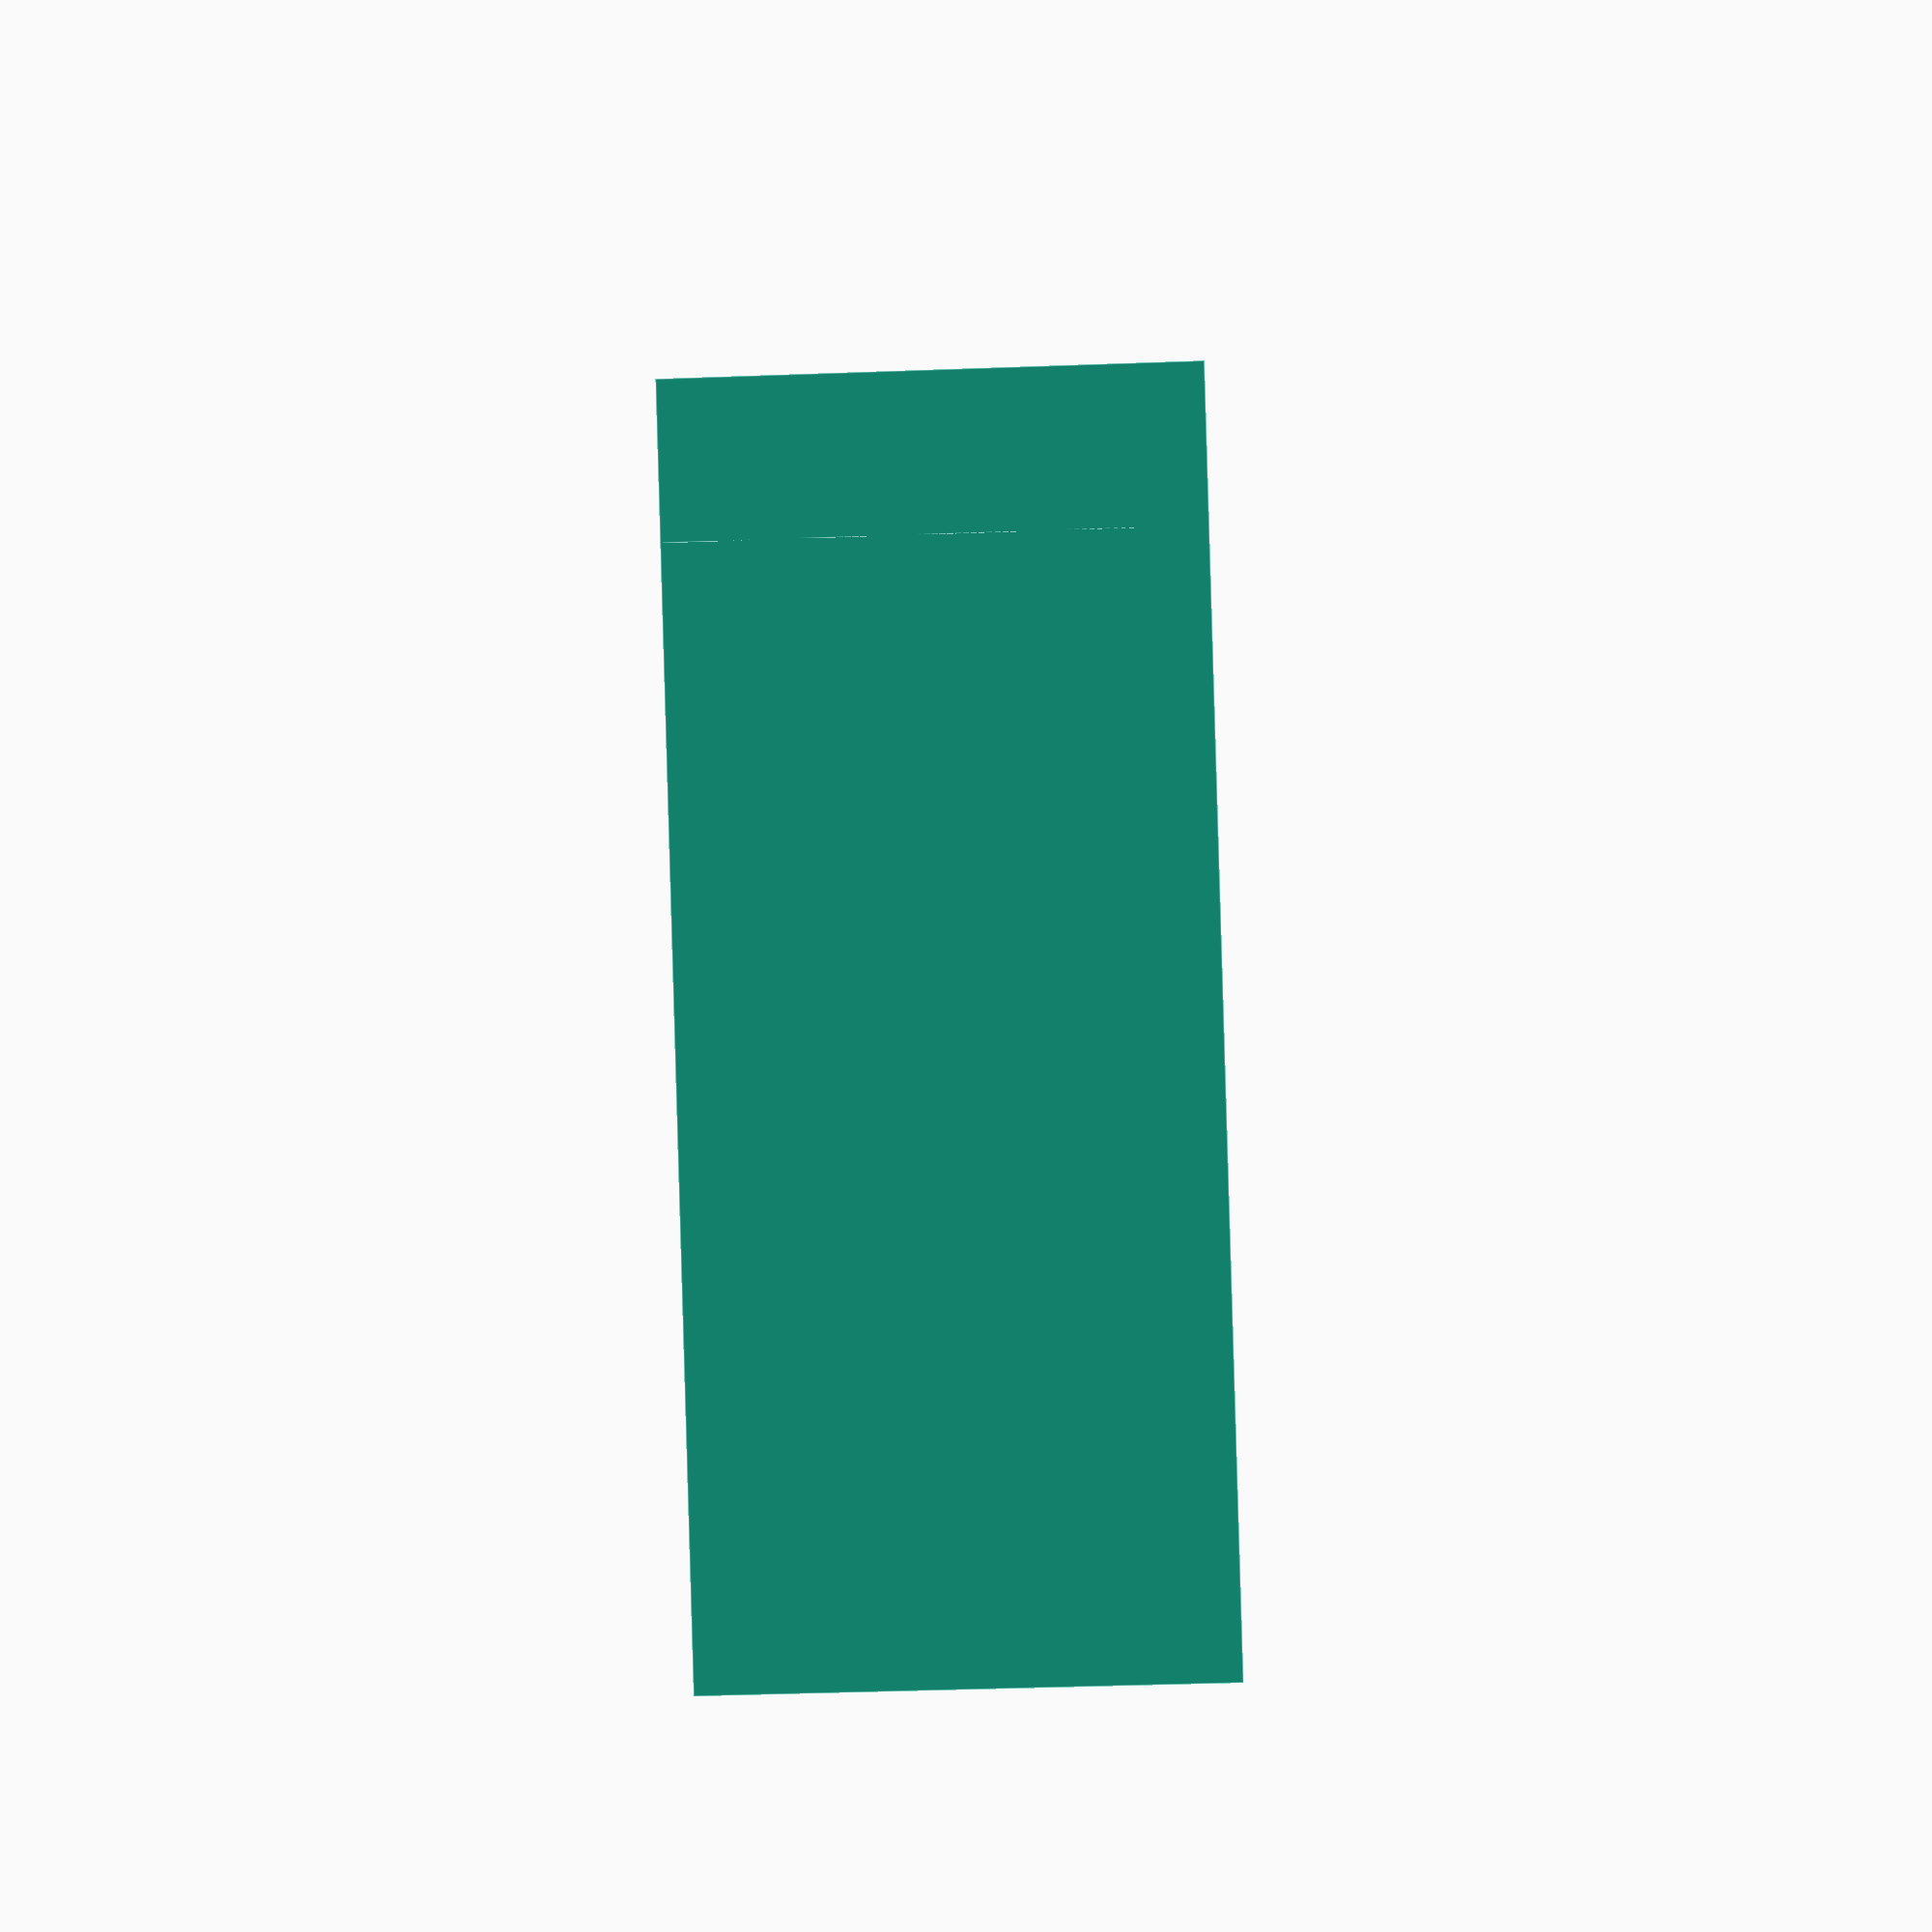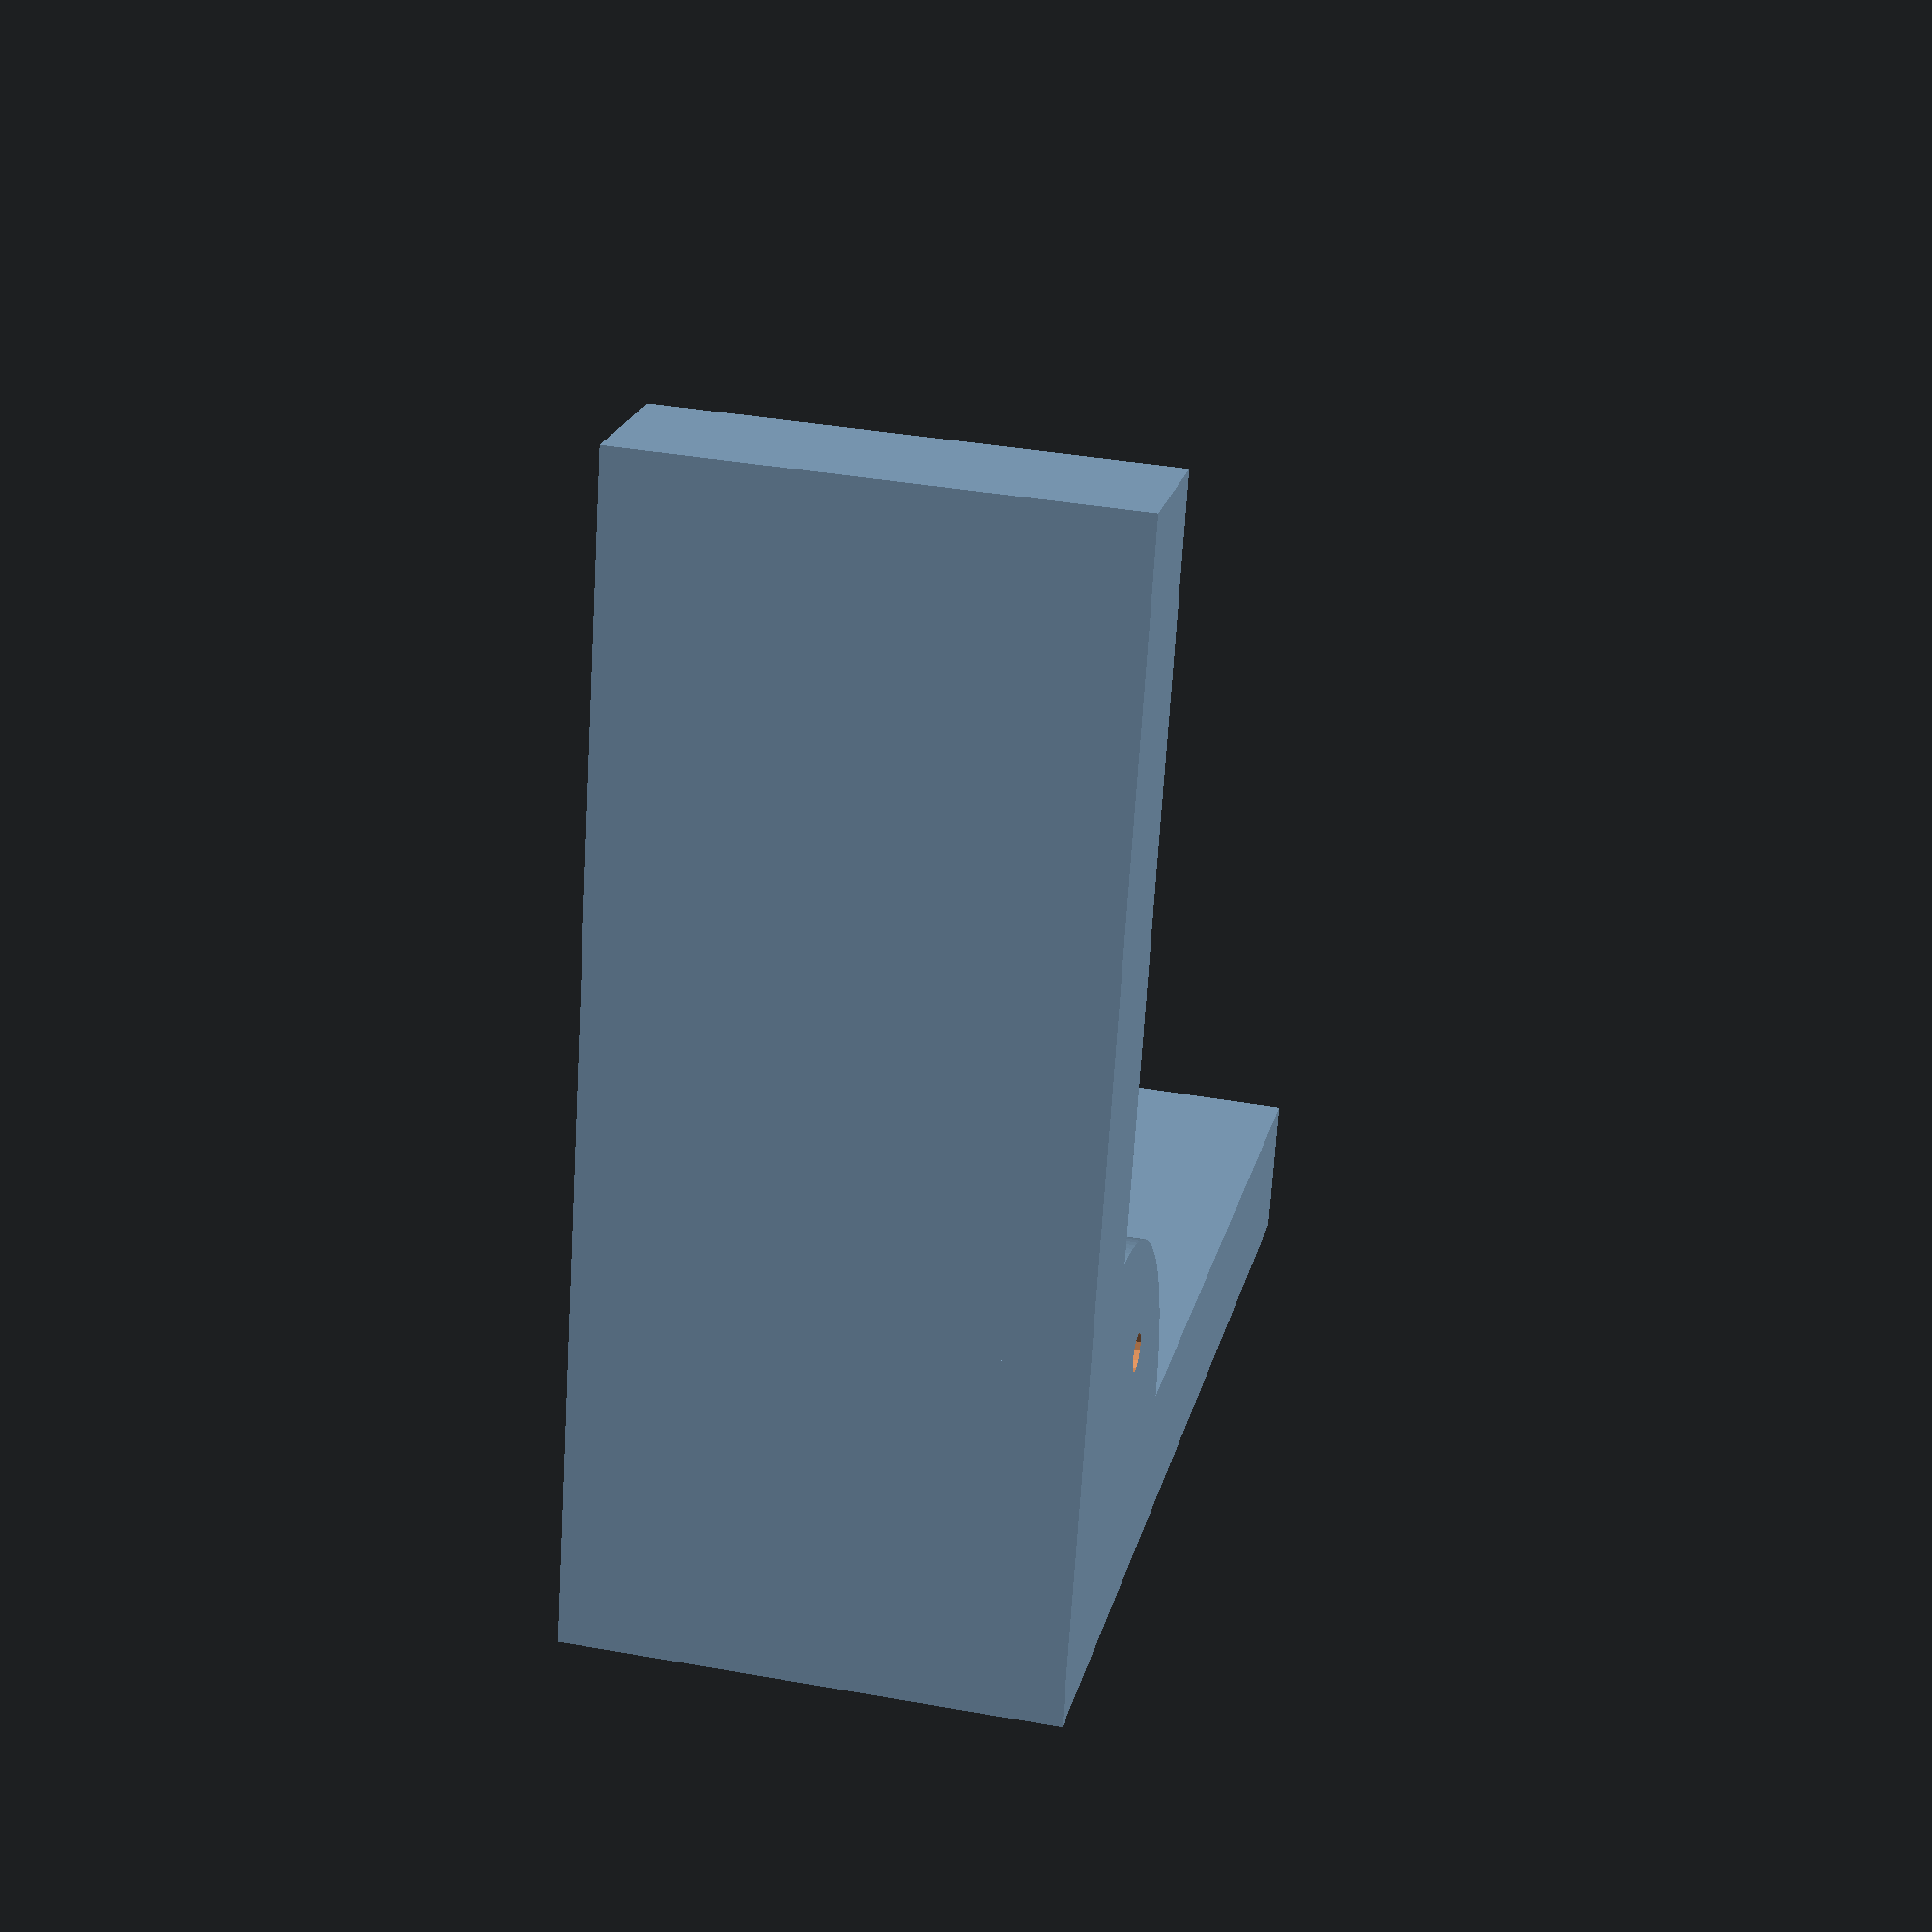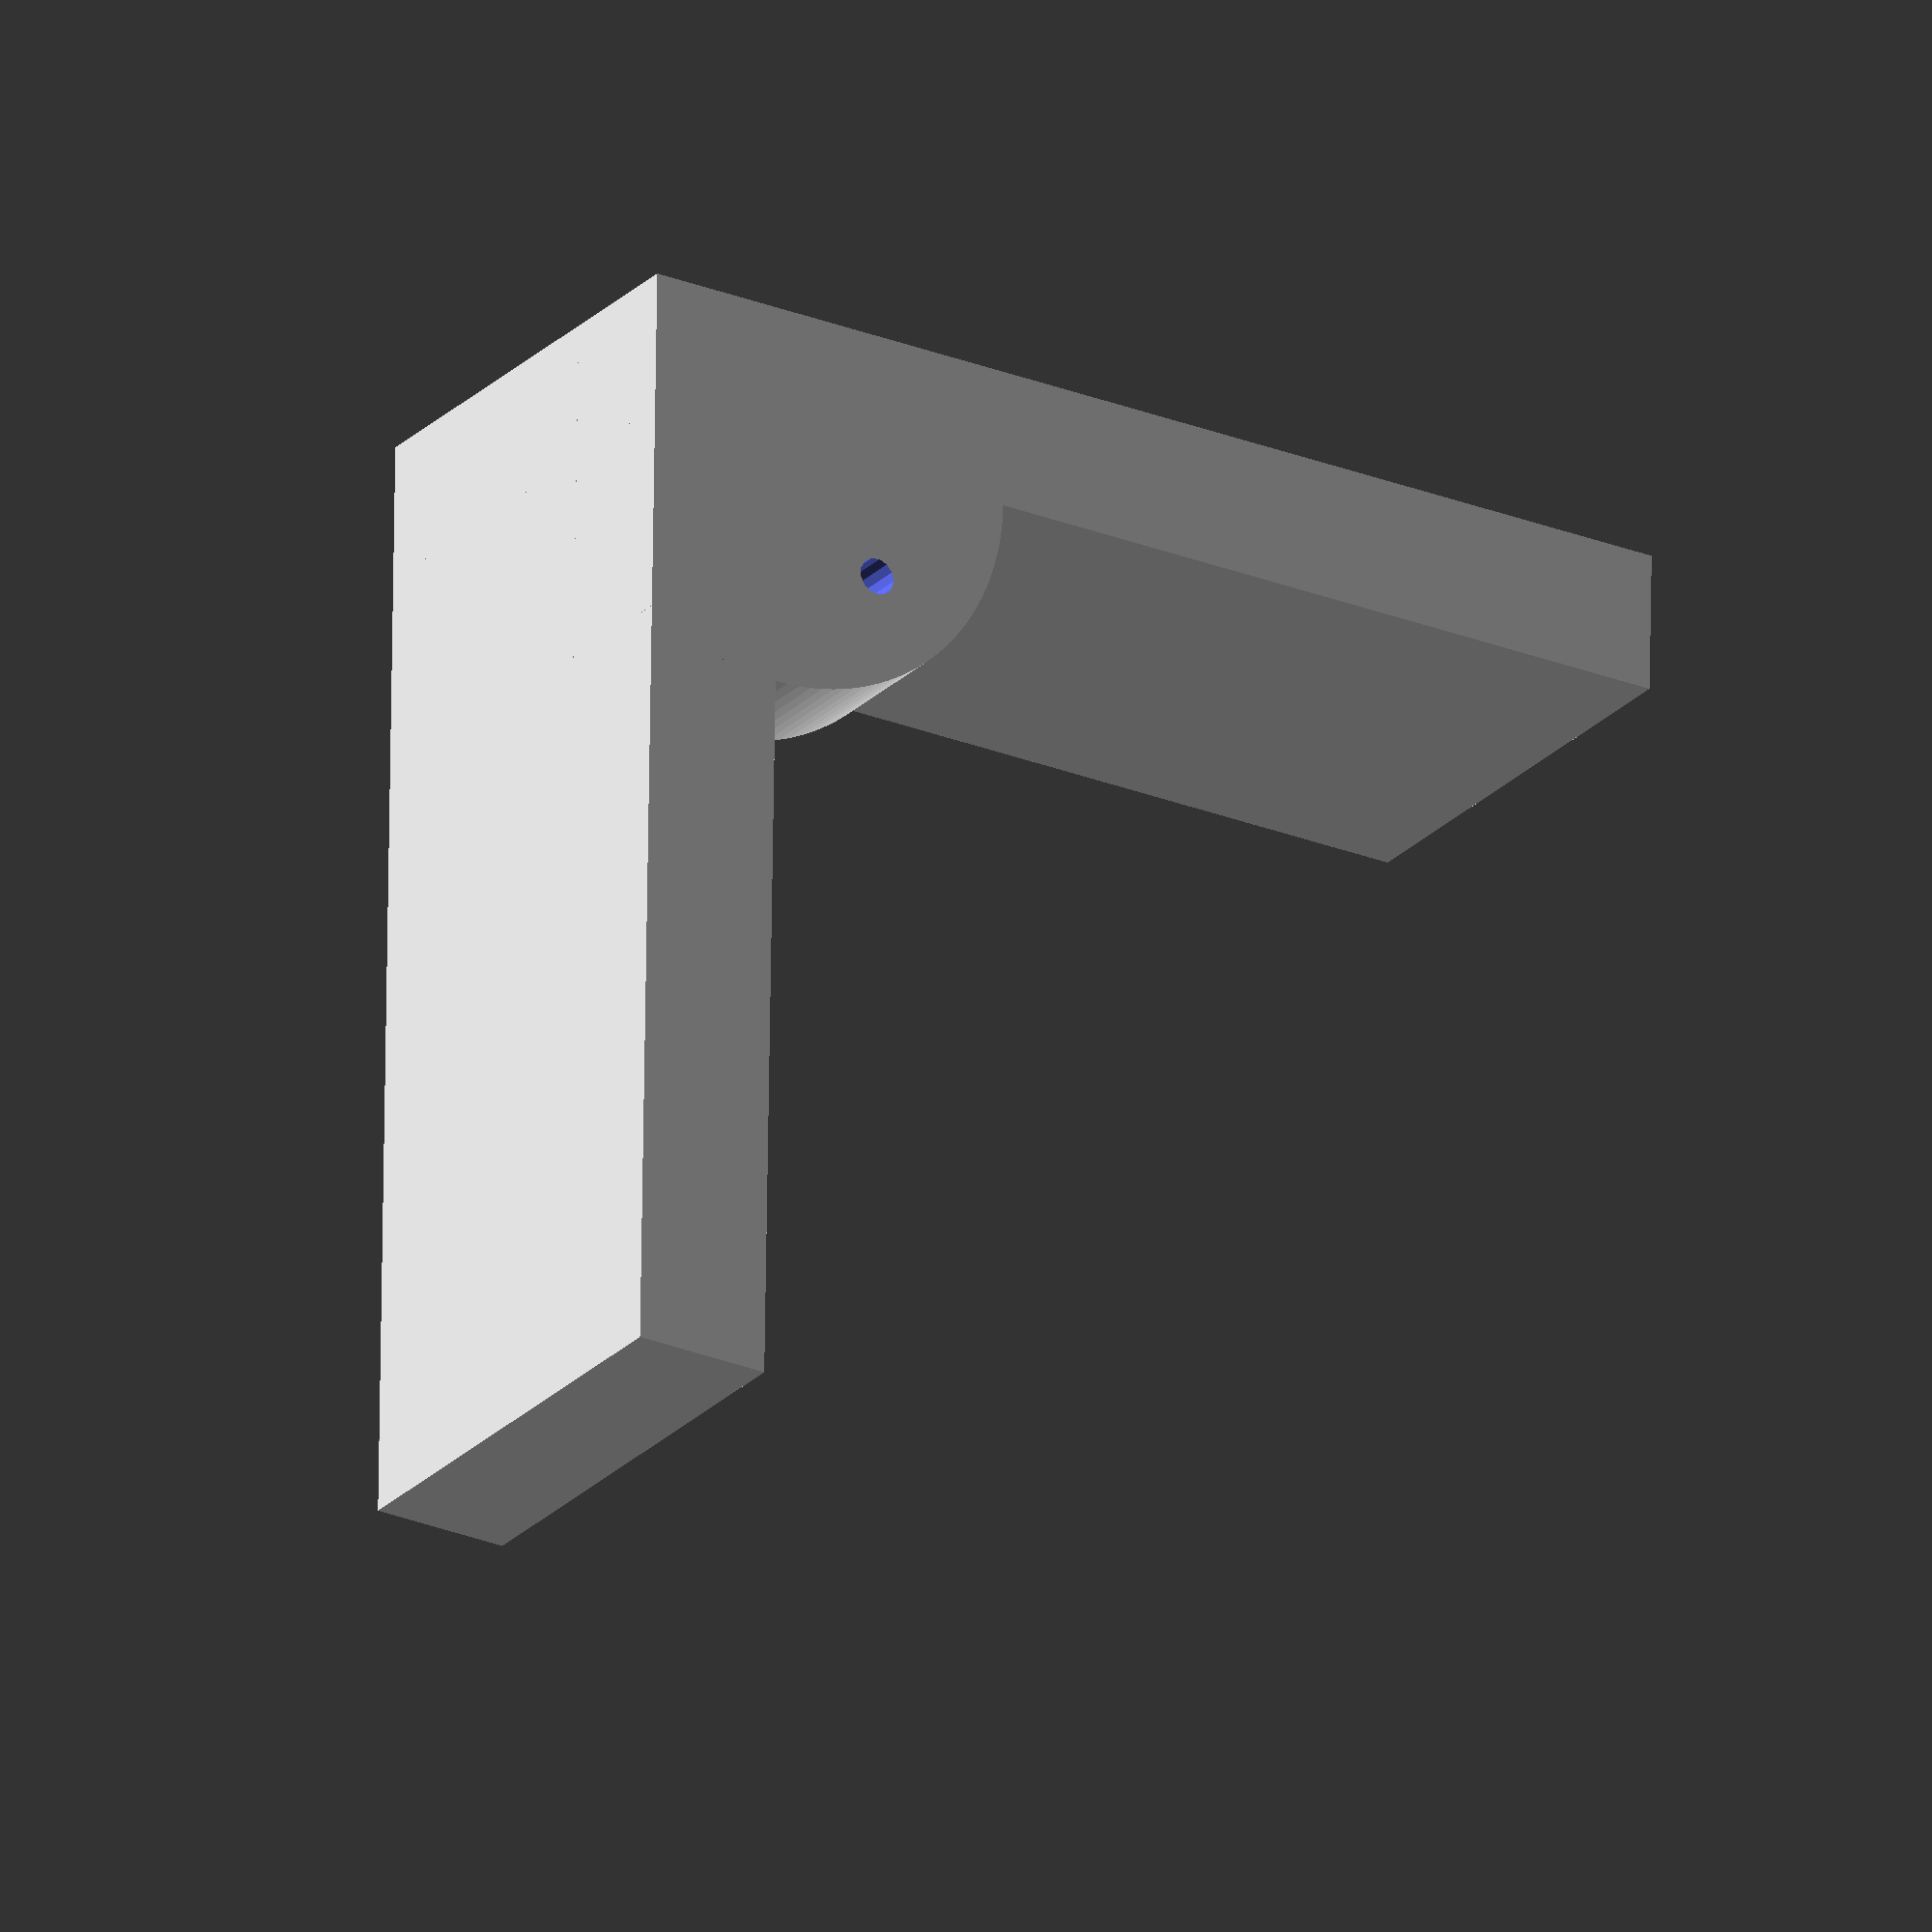
<openscad>
// Temporary support stand-offs for the front panel
// until we have a case built.

// dimensions in millimetres.
wall = 15;
height = 50;
length = 120;
stud_surround = 24;

// Set arc smoothness limits for a better finish.
$fa = 3;
$fs = 1;

difference() {
  union() {
    cube([wall, length, height]);
    cube([length, wall, height]);
    intersection() {
      cube([length, length, height]);
      translate([wall, wall, 0]) {
        cylinder(r=wall + stud_surround/2, h=15);
      }
    }
  }
  translate([wall + stud_surround/2, wall + stud_surround/2, 0]) {
    cylinder(d=4, h = 32, center=true);
  }
}

</openscad>
<views>
elev=222.5 azim=42.2 roll=87.5 proj=p view=edges
elev=143.0 azim=74.4 roll=76.8 proj=p view=solid
elev=24.8 azim=179.0 roll=147.7 proj=o view=wireframe
</views>
